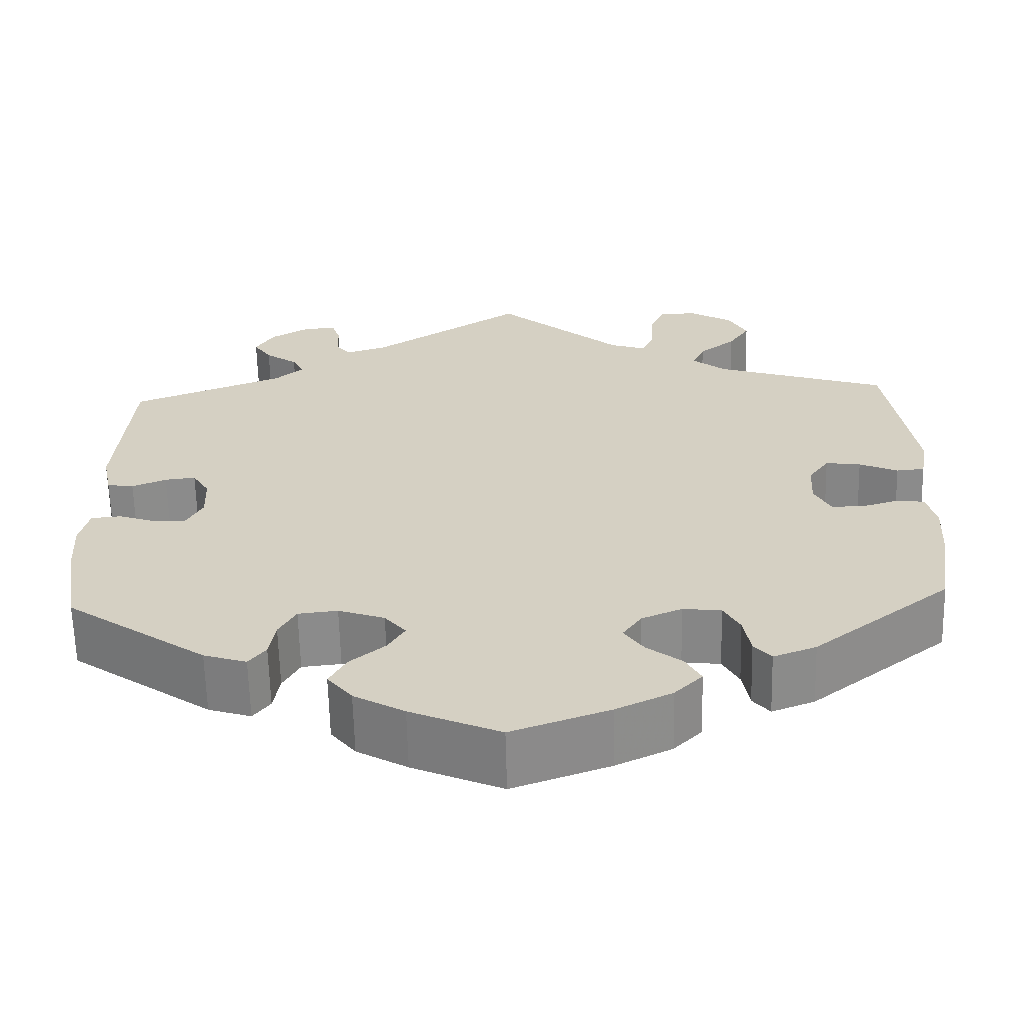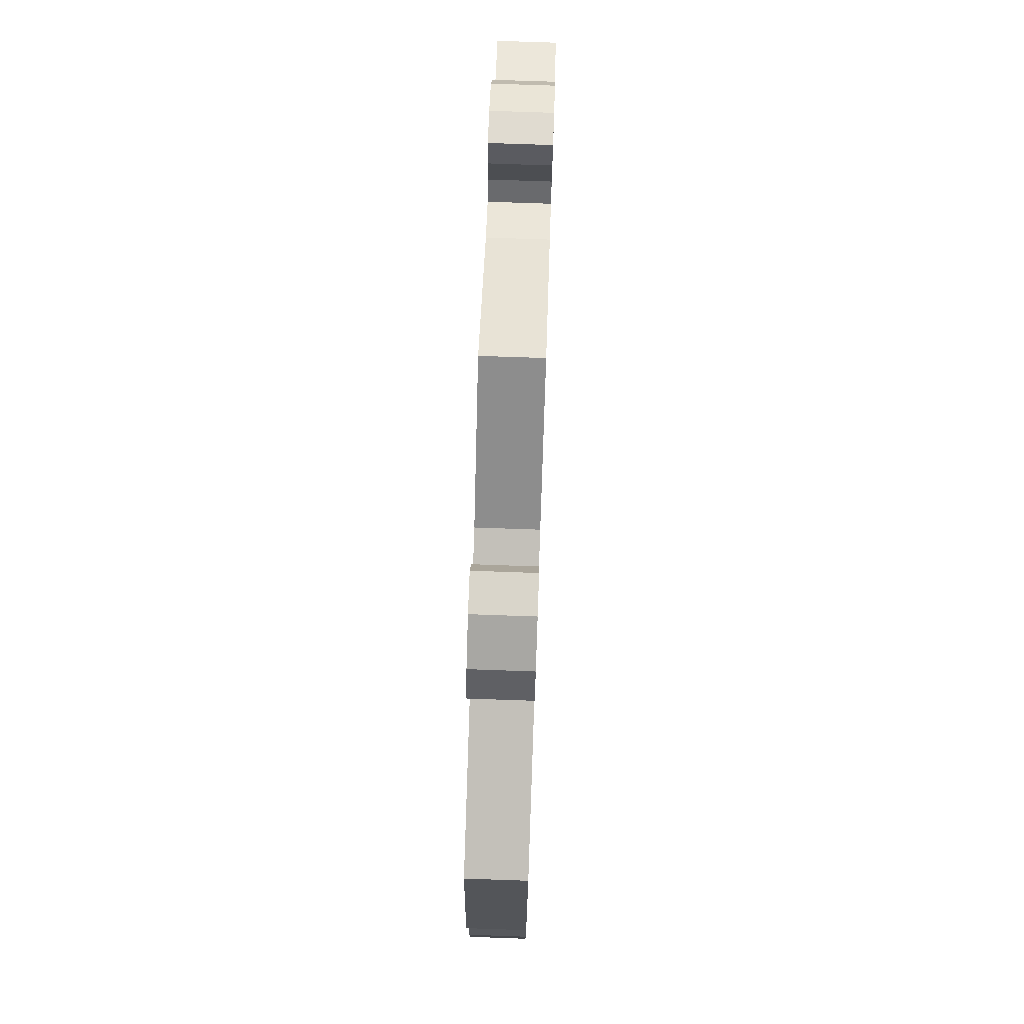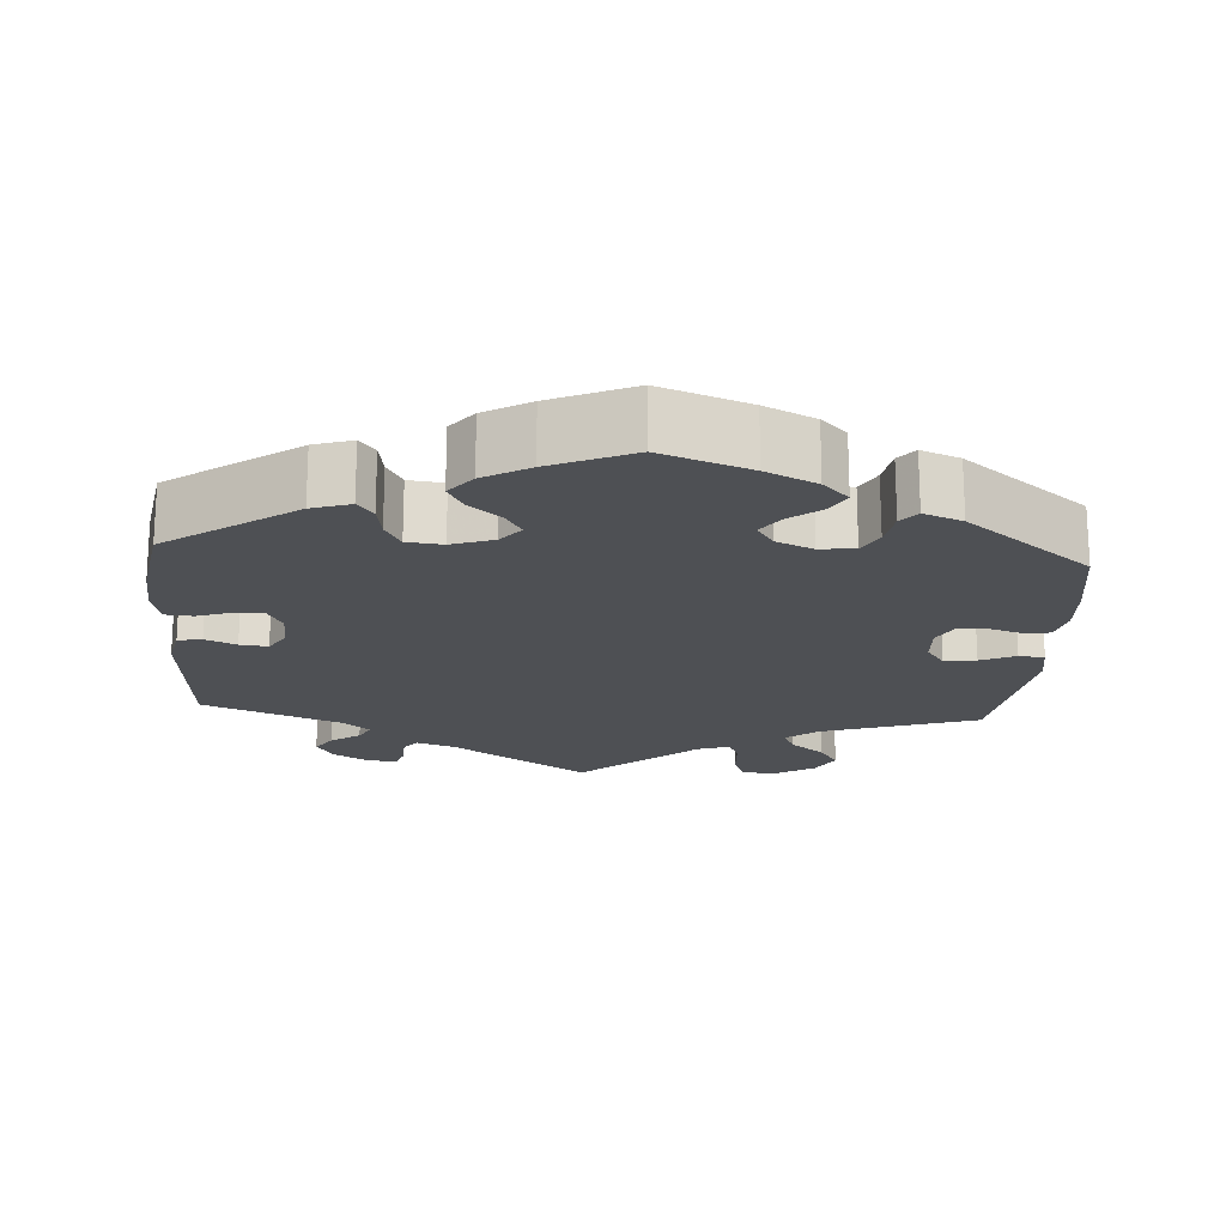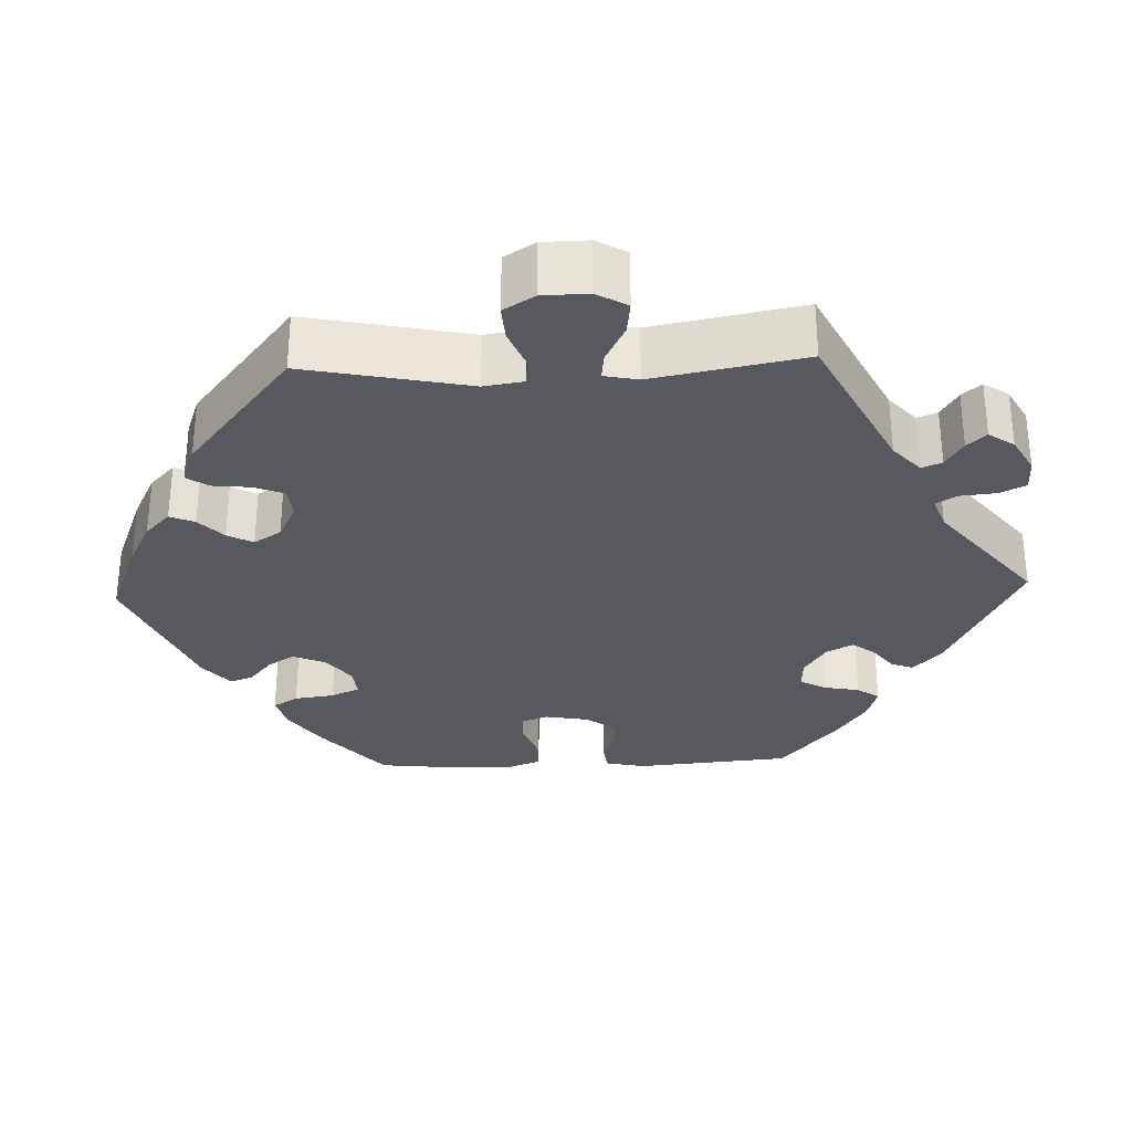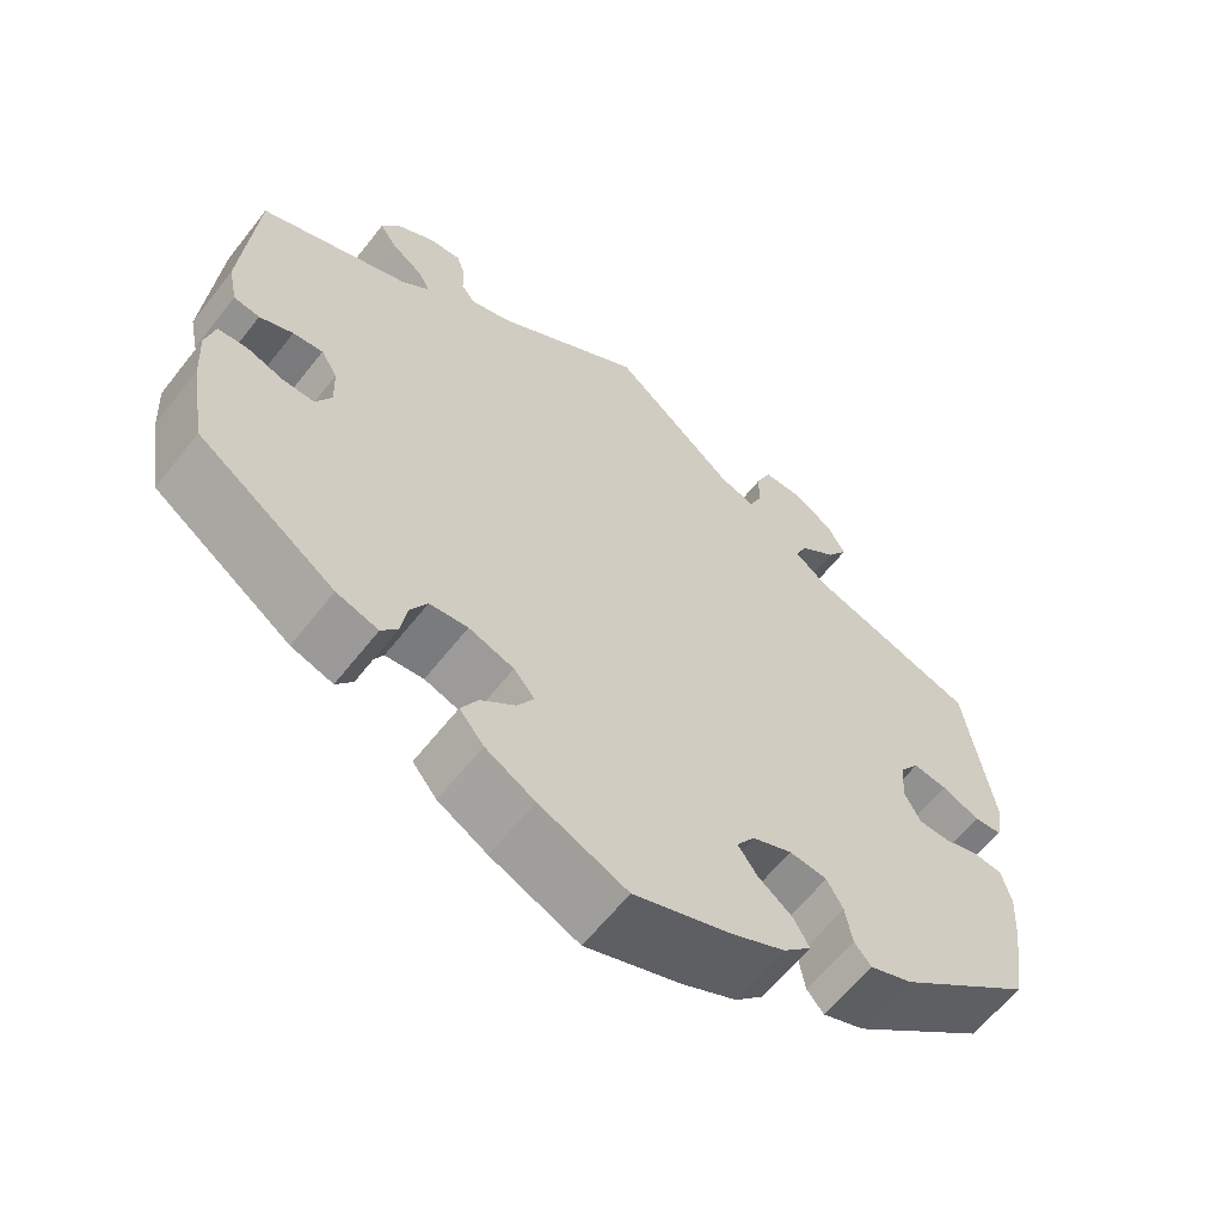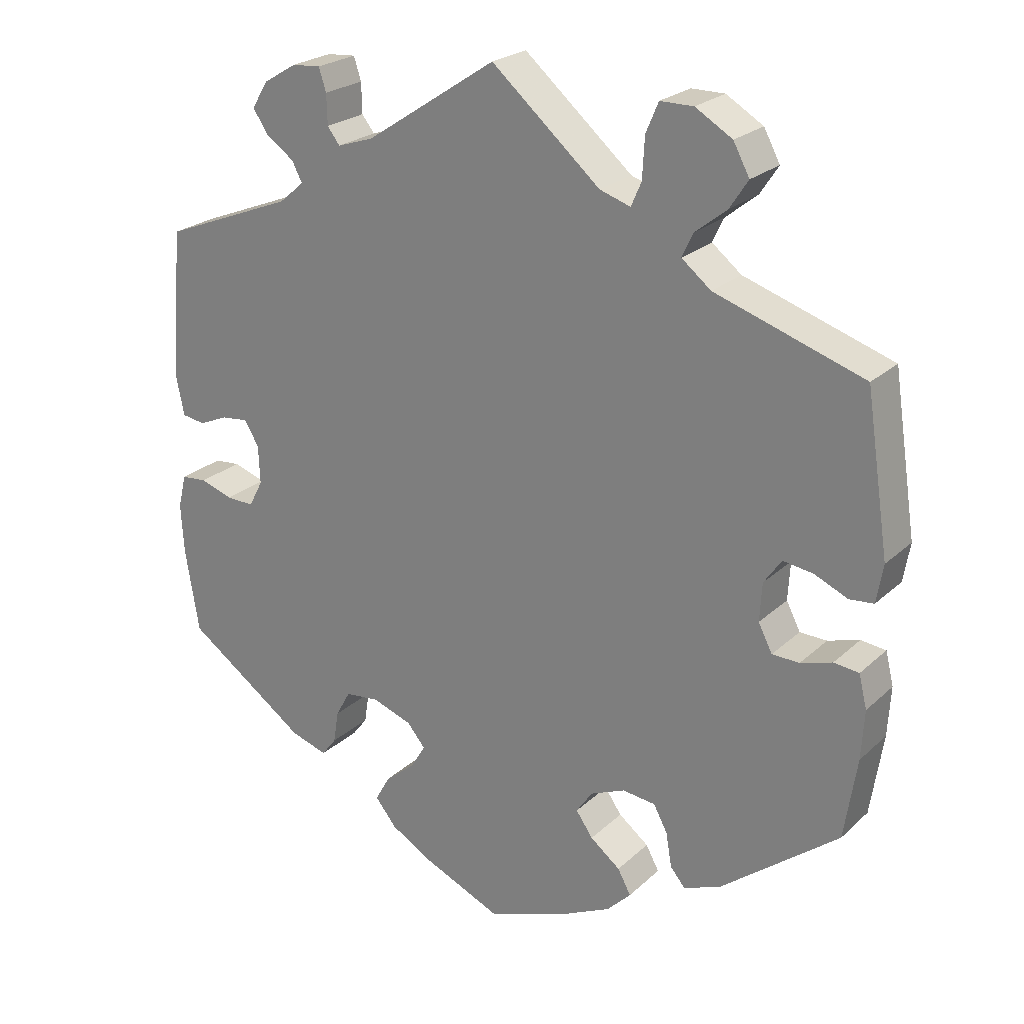
<metadata>
{"format":"obj","ext":"obj","renderer":"f3d","projection":"perspective","resolution":1024,"background":"white","views":[{"elev":-63.3,"azim":-178.6,"up":"+Z"},{"elev":74.4,"azim":-88.0,"up":"+Z"},{"elev":-19.0,"azim":176.1,"up":"+Y"},{"elev":-30.3,"azim":-27.8,"up":"+Y"},{"elev":-61.8,"azim":141.9,"up":"+Z"},{"elev":23.6,"azim":-146.0,"up":"+Z"}]}
</metadata>
<code>
v -0.113 0.07 -0.537
v -0.178 0.07 -0.506
v -0.211 0.07 -0.473
v -0.193 0.07 -0.44
v -0.152 0.07 -0.408
v -0.129 0.07 -0.375
v -0.151 0.07 -0.343
v -0.198 0.07 -0.323
v -0.243 0.07 -0.328
v -0.262 0.07 -0.363
v -0.27 0.07 -0.41
v -0.29 0.07 -0.434
v -0.34 0.07 -0.415
v -0.501 0.07 -0.289
v -0.518 0.07 -0.178
v -0.522 0.07 -0.111
v -0.511 0.07 -0.066
v -0.477 0.07 -0.062
v -0.434 0.07 -0.075
v -0.397 0.07 -0.074
v -0.378 0.07 -0.037
v -0.381 0.07 0.015
v -0.405 0.07 0.049
v -0.446 0.07 0.043
v -0.491 0.07 0.023
v -0.524 0.07 0.026
v -0.533 0.07 0.078
v -0.501 0.07 0.289
v -0.299 0.07 0.356
v -0.259 0.07 0.388
v -0.274 0.07 0.42
v -0.317 0.07 0.454
v -0.342 0.07 0.492
v -0.32 0.07 0.533
v -0.27 0.07 0.563
v -0.225 0.07 0.563
v -0.208 0.07 0.523
v -0.205 0.07 0.468
v -0.191 0.07 0.436
v -0.149 0.07 0.45
v -0.001 0.07 0.578
v 0.177 0.07 0.461
v 0.226 0.07 0.445
v 0.243 0.07 0.467
v 0.244 0.07 0.508
v 0.254 0.07 0.539
v 0.293 0.07 0.536
v 0.338 0.07 0.509
v 0.36 0.07 0.473
v 0.339 0.07 0.442
v 0.301 0.07 0.415
v 0.287 0.07 0.388
v 0.321 0.07 0.359
v 0.5 0.07 0.289
v 0.516 0.07 0.084
v 0.505 0.07 0.031
v 0.474 0.07 0.026
v 0.434 0.07 0.043
v 0.398 0.07 0.047
v 0.378 0.07 0.014
v 0.376 0.07 -0.038
v 0.395 0.07 -0.074
v 0.433 0.07 -0.073
v 0.477 0.07 -0.058
v 0.512 0.07 -0.061
v 0.523 0.07 -0.107
v 0.519 0.07 -0.174
v 0.5 0.07 -0.289
v 0.335 0.07 -0.405
v 0.285 0.07 -0.421
v 0.265 0.07 -0.395
v 0.258 0.07 -0.351
v 0.238 0.07 -0.315
v 0.192 0.07 -0.31
v 0.138 0.07 -0.329
v 0.113 0.07 -0.359
v 0.133 0.07 -0.392
v 0.174 0.07 -0.426
v 0.194 0.07 -0.462
v 0.165 0.07 -0.498
v 0.106 0.07 -0.532
v 0.001 0.07 -0.578
v -0.113 0 -0.537
v -0.178 0 -0.506
v -0.211 0 -0.473
v -0.193 0 -0.44
v -0.152 0 -0.408
v -0.129 0 -0.375
v -0.151 0 -0.343
v -0.198 0 -0.323
v -0.243 0 -0.328
v -0.262 0 -0.363
v -0.27 0 -0.41
v -0.29 0 -0.434
v -0.34 0 -0.415
v -0.501 0 -0.289
v -0.518 0 -0.178
v -0.522 0 -0.111
v -0.511 0 -0.066
v -0.477 0 -0.062
v -0.434 0 -0.075
v -0.397 0 -0.074
v -0.378 0 -0.037
v -0.381 0 0.015
v -0.405 0 0.049
v -0.446 0 0.043
v -0.491 0 0.023
v -0.524 0 0.026
v -0.533 0 0.078
v -0.501 0 0.289
v -0.299 0 0.356
v -0.259 0 0.388
v -0.274 0 0.42
v -0.317 0 0.454
v -0.342 0 0.492
v -0.32 0 0.533
v -0.27 0 0.563
v -0.225 0 0.563
v -0.208 0 0.523
v -0.205 0 0.468
v -0.191 0 0.436
v -0.149 0 0.45
v -0.001 0 0.578
v 0.177 0 0.461
v 0.226 0 0.445
v 0.243 0 0.467
v 0.244 0 0.508
v 0.254 0 0.539
v 0.293 0 0.536
v 0.338 0 0.509
v 0.36 0 0.473
v 0.339 0 0.442
v 0.301 0 0.415
v 0.287 0 0.388
v 0.321 0 0.359
v 0.5 0 0.289
v 0.516 0 0.084
v 0.505 0 0.031
v 0.474 0 0.026
v 0.434 0 0.043
v 0.398 0 0.047
v 0.378 0 0.014
v 0.376 0 -0.038
v 0.395 0 -0.074
v 0.433 0 -0.073
v 0.477 0 -0.058
v 0.512 0 -0.061
v 0.523 0 -0.107
v 0.519 0 -0.174
v 0.5 0 -0.289
v 0.335 0 -0.405
v 0.285 0 -0.421
v 0.265 0 -0.395
v 0.258 0 -0.351
v 0.238 0 -0.315
v 0.192 0 -0.31
v 0.138 0 -0.329
v 0.113 0 -0.359
v 0.133 0 -0.392
v 0.174 0 -0.426
v 0.194 0 -0.462
v 0.165 0 -0.498
v 0.106 0 -0.532
v 0.001 0 -0.578
f 77 78 79 80
f 76 77 80 81
f 69 70 71 72
f 69 72 73
f 68 69 73
f 67 68 73 74
f 63 64 65 66
f 62 63 66 67
f 55 56 57 58
f 53 54 55 58
f 52 53 58 59
f 48 49 50 51
f 48 51 52
f 47 48 52
f 44 45 46 47
f 44 47 52
f 43 44 52 59
f 40 41 42
f 39 40 42 43
f 35 36 37 38
f 35 38 39
f 34 35 39
f 31 32 33 34
f 30 31 34 39
f 29 30 39 43
f 24 25 26 27
f 23 24 27 28
f 22 23 28 29
f 16 17 18 19
f 16 19 20
f 15 16 20
f 14 15 20
f 13 14 20 21
f 10 11 12 13
f 9 10 13 21
f 2 3 4 5
f 2 5 6
f 1 2 6
f 76 81 82 1
f 62 67 74 75
f 61 62 75
f 60 61 75 76
f 8 9 21 22
f 7 8 22 29
f 6 7 29 43
f 43 59 60 76
f 1 6 43 76
f 162 161 160 159
f 163 162 159 158
f 154 153 152 151
f 155 154 151
f 155 151 150
f 156 155 150 149
f 148 147 146 145
f 149 148 145 144
f 140 139 138 137
f 140 137 136 135
f 141 140 135 134
f 133 132 131 130
f 134 133 130
f 134 130 129
f 129 128 127 126
f 134 129 126
f 141 134 126 125
f 124 123 122
f 125 124 122 121
f 120 119 118 117
f 121 120 117
f 121 117 116
f 116 115 114 113
f 121 116 113 112
f 125 121 112 111
f 109 108 107 106
f 110 109 106 105
f 111 110 105 104
f 101 100 99 98
f 102 101 98
f 102 98 97
f 102 97 96
f 103 102 96 95
f 95 94 93 92
f 103 95 92 91
f 87 86 85 84
f 88 87 84
f 88 84 83
f 83 164 163 158
f 157 156 149 144
f 157 144 143
f 158 157 143 142
f 104 103 91 90
f 111 104 90 89
f 125 111 89 88
f 158 142 141 125
f 158 125 88 83
f 1 83 84 2
f 2 84 85 3
f 3 85 86 4
f 4 86 87 5
f 5 87 88 6
f 6 88 89 7
f 7 89 90 8
f 8 90 91 9
f 9 91 92 10
f 10 92 93 11
f 11 93 94 12
f 12 94 95 13
f 13 95 96 14
f 14 96 97 15
f 15 97 98 16
f 16 98 99 17
f 17 99 100 18
f 18 100 101 19
f 19 101 102 20
f 20 102 103 21
f 21 103 104 22
f 22 104 105 23
f 23 105 106 24
f 24 106 107 25
f 25 107 108 26
f 26 108 109 27
f 27 109 110 28
f 28 110 111 29
f 29 111 112 30
f 30 112 113 31
f 31 113 114 32
f 32 114 115 33
f 33 115 116 34
f 34 116 117 35
f 35 117 118 36
f 36 118 119 37
f 37 119 120 38
f 38 120 121 39
f 39 121 122 40
f 40 122 123 41
f 41 123 124 42
f 42 124 125 43
f 43 125 126 44
f 44 126 127 45
f 45 127 128 46
f 46 128 129 47
f 47 129 130 48
f 48 130 131 49
f 49 131 132 50
f 50 132 133 51
f 51 133 134 52
f 52 134 135 53
f 53 135 136 54
f 54 136 137 55
f 55 137 138 56
f 56 138 139 57
f 57 139 140 58
f 58 140 141 59
f 59 141 142 60
f 60 142 143 61
f 61 143 144 62
f 62 144 145 63
f 63 145 146 64
f 64 146 147 65
f 65 147 148 66
f 66 148 149 67
f 67 149 150 68
f 68 150 151 69
f 69 151 152 70
f 70 152 153 71
f 71 153 154 72
f 72 154 155 73
f 73 155 156 74
f 74 156 157 75
f 75 157 158 76
f 76 158 159 77
f 77 159 160 78
f 78 160 161 79
f 79 161 162 80
f 80 162 163 81
f 81 163 164 82
f 82 164 83 1

</code>
